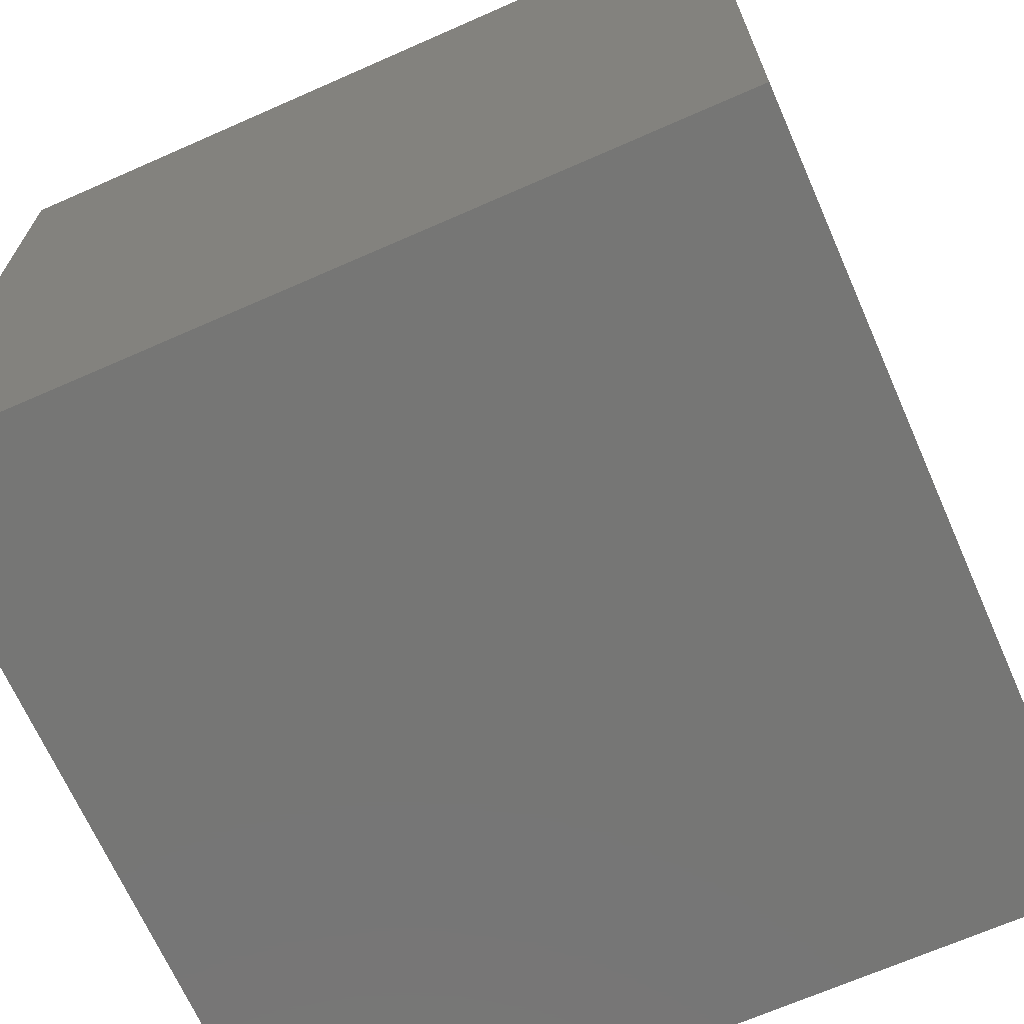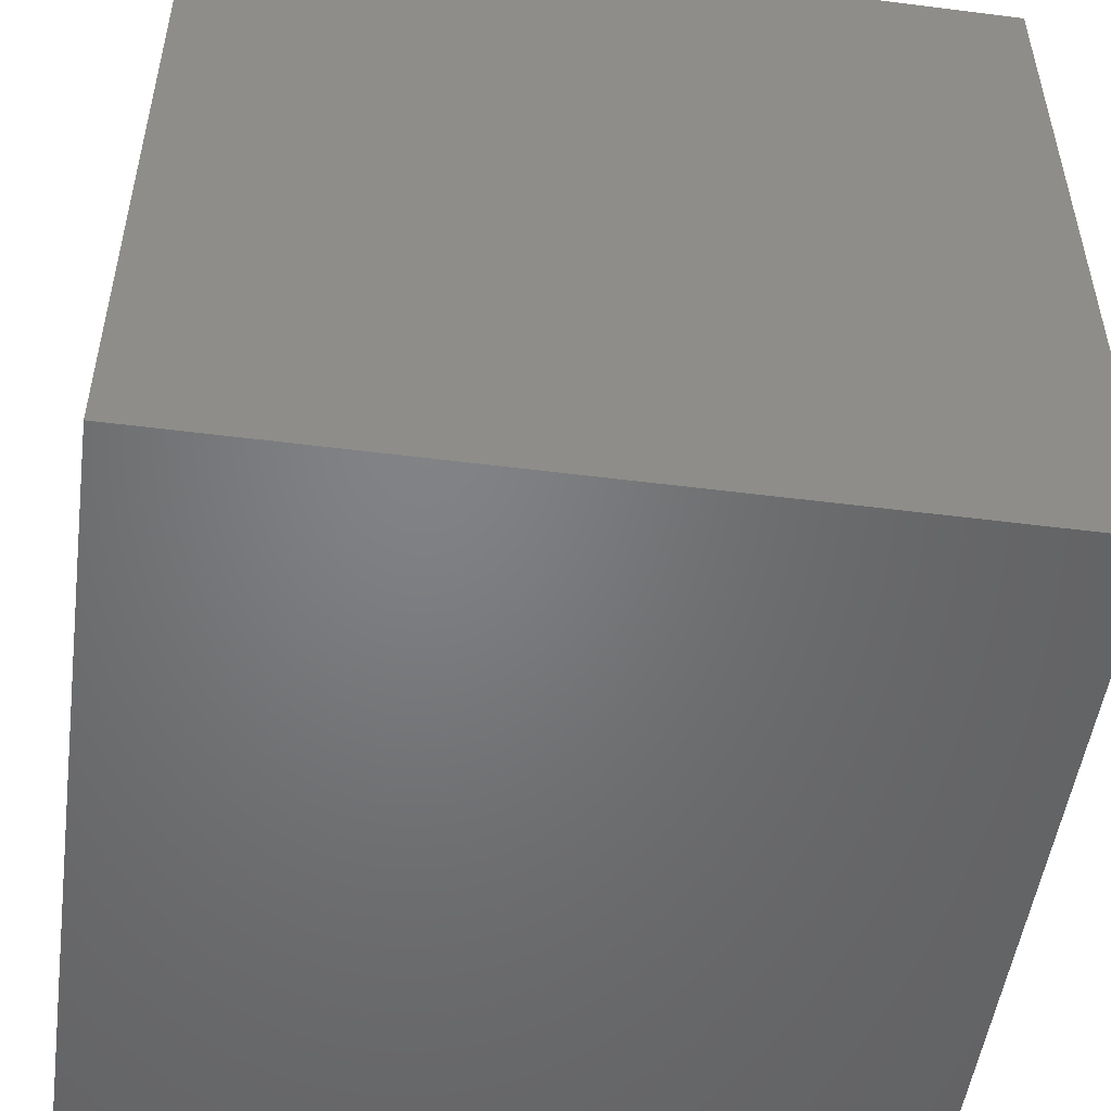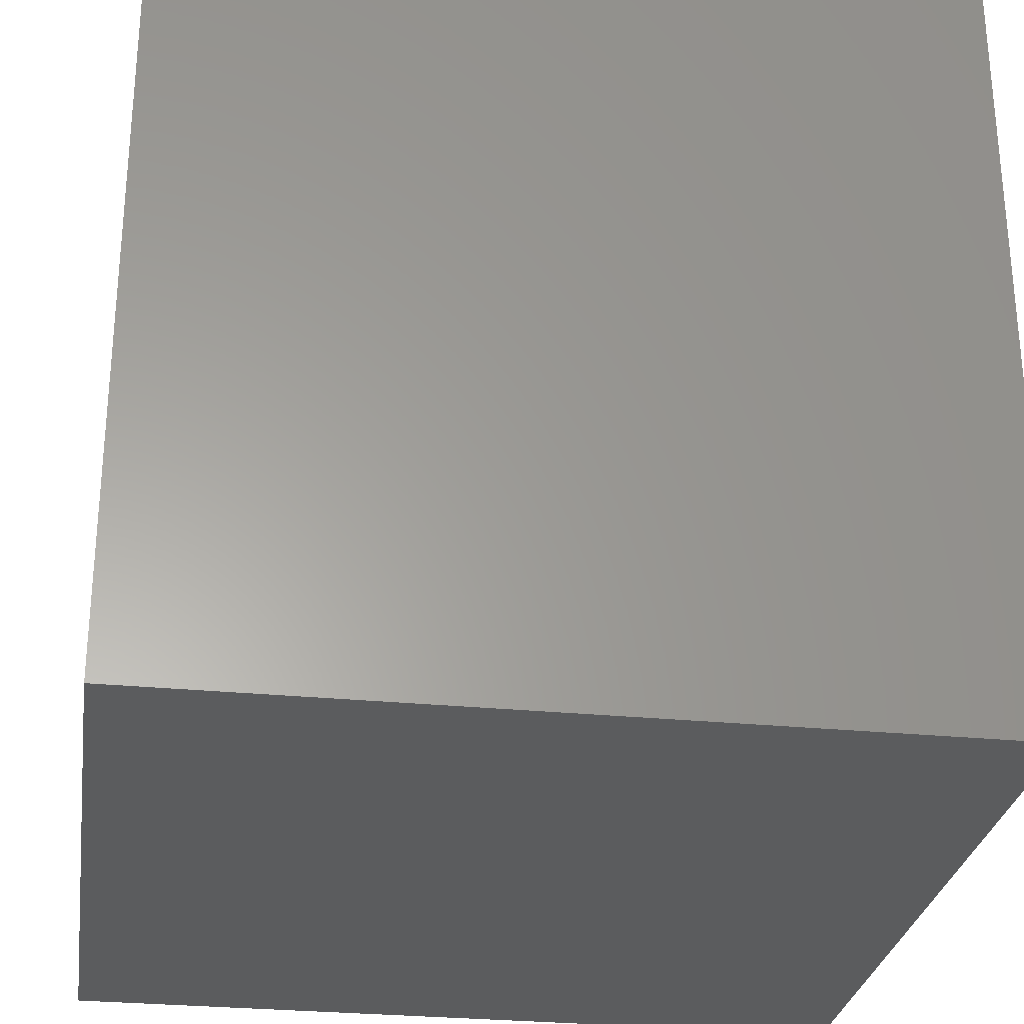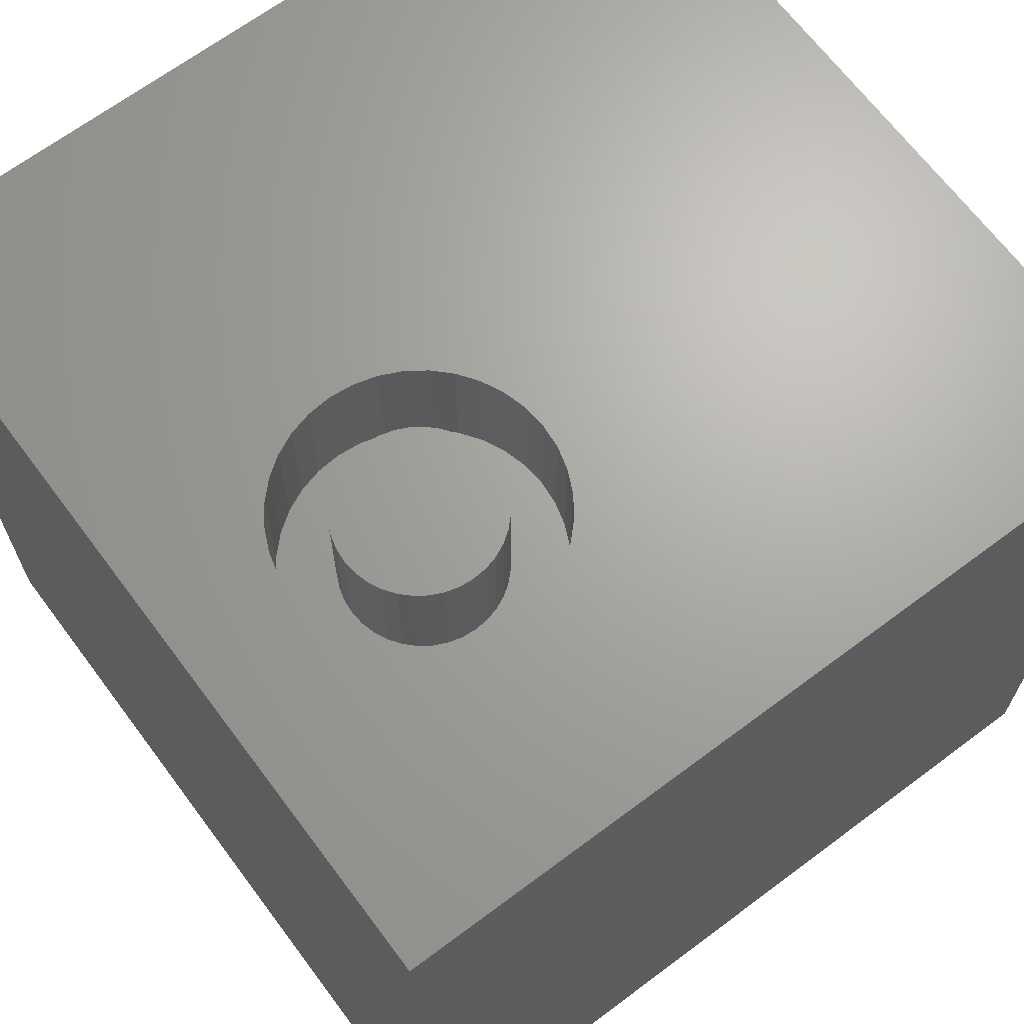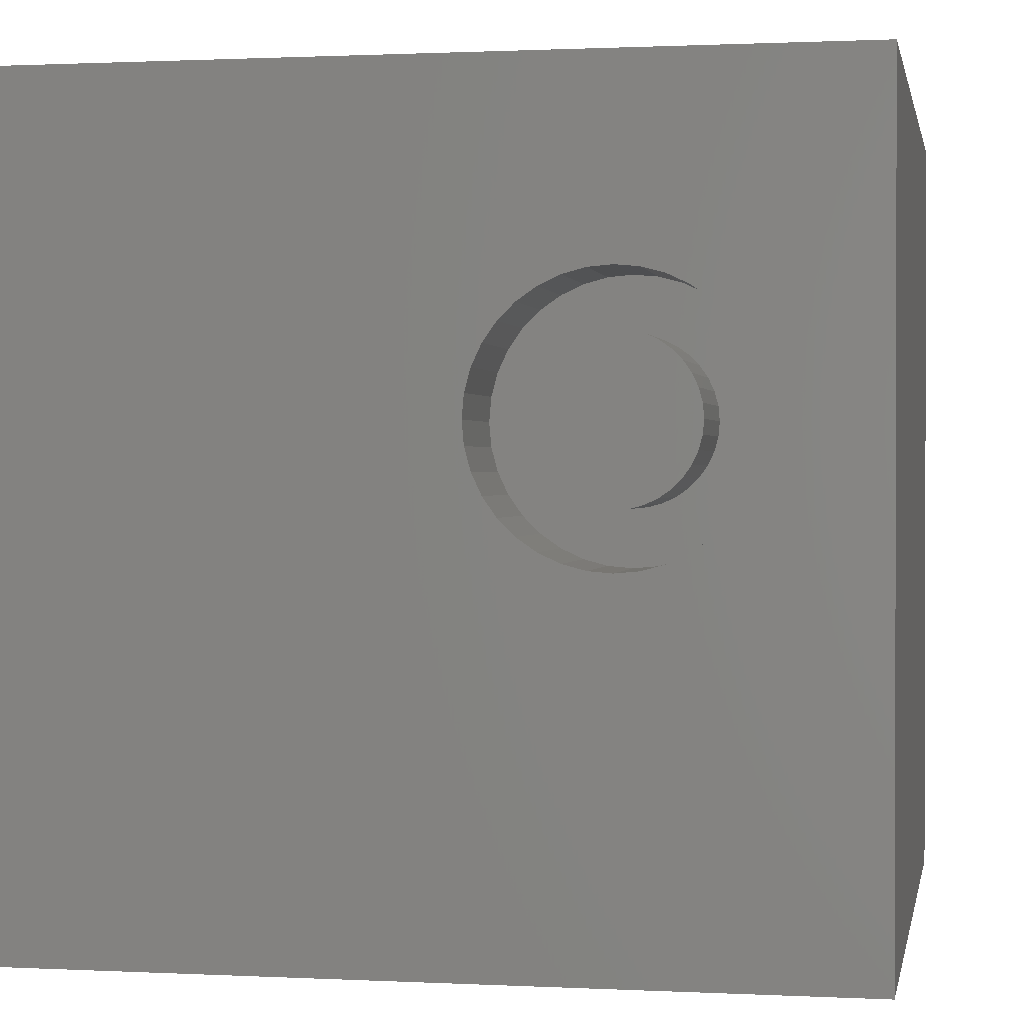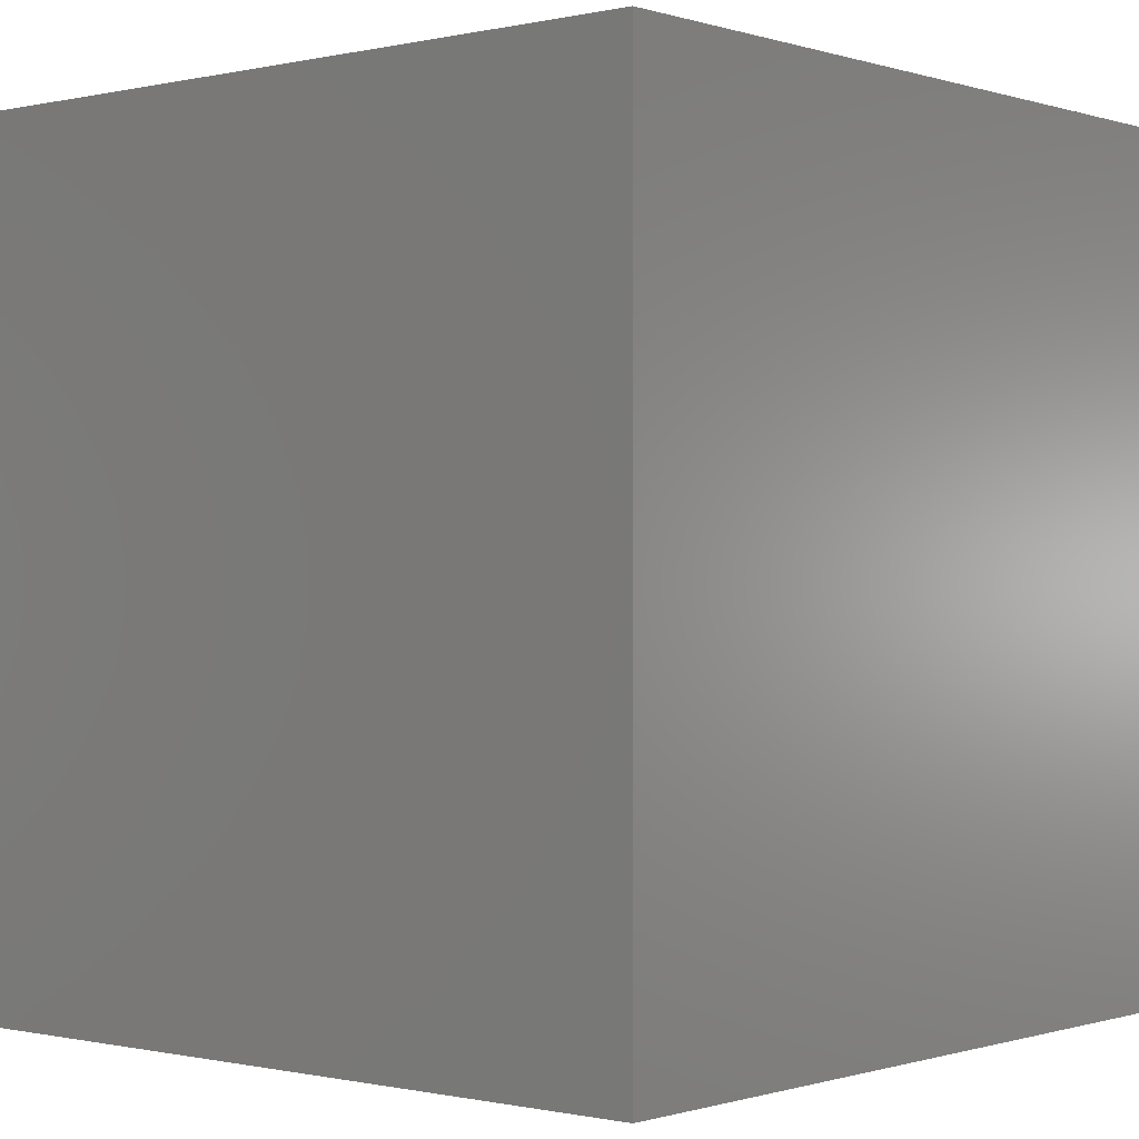
<metadata>
{"format":"stl","ext":"stl","renderer":"f3d","projection":"perspective","resolution":1024,"background":"white","views":[{"elev":-68.3,"azim":23.8,"up":"+Z"},{"elev":-50.9,"azim":82.1,"up":"+Y"},{"elev":-28.5,"azim":171.5,"up":"+Y"},{"elev":67.3,"azim":143.2,"up":"+Z"},{"elev":0.9,"azim":10.6,"up":"+Y"},{"elev":-0.4,"azim":40.4,"up":"+Z"}]}
</metadata>
<code>
# stl→obj: 152 verts, 300 faces
v 0 10 10
v 0 10 0
v 0 0 10
v 0 0 0
v 8.448 6.891 10
v 8.569 6.631 10
v 10 10 10
v 8.643 6.355 10
v 8.668 6.07 10
v 10 0 10
v 8.643 5.785 10
v 8.569 5.509 10
v 8.448 5.25 10
v 7.027 4.429 10
v 6.742 4.454 10
v 7.027 7.711 10
v 7.312 7.686 10
v 7.588 7.612 10
v 7.847 7.491 10
v 8.081 7.327 10
v 8.284 7.125 10
v 6.465 4.528 10
v 6.206 4.649 10
v 5.972 4.813 10
v 5.77 5.015 10
v 5.606 5.25 10
v 8.284 5.015 10
v 8.081 4.813 10
v 7.847 4.649 10
v 5.411 6.355 10
v 5.485 6.631 10
v 7.588 4.528 10
v 7.312 4.454 10
v 5.485 5.509 10
v 5.411 5.785 10
v 5.386 6.07 10
v 5.606 6.891 10
v 5.77 7.125 10
v 5.972 7.327 10
v 6.206 7.491 10
v 6.465 7.612 10
v 6.742 7.686 10
v 10 10 0
v 10 0 0
v 8.643 5.785 8.461
v 8.668 6.07 8.461
v 8.643 6.355 8.461
v 8.569 6.631 8.461
v 8.448 6.891 8.461
v 8.284 7.125 8.461
v 8.081 7.327 8.461
v 7.847 7.491 8.461
v 7.588 7.612 8.461
v 7.312 7.686 8.461
v 7.027 7.711 8.461
v 6.742 7.686 8.461
v 6.465 7.612 8.461
v 6.206 7.491 8.461
v 5.972 7.327 8.461
v 5.77 7.125 8.461
v 5.606 6.891 8.461
v 5.485 6.631 8.461
v 5.411 6.355 8.461
v 5.386 6.07 8.461
v 5.411 5.785 8.461
v 5.485 5.509 8.461
v 5.606 5.25 8.461
v 5.77 5.015 8.461
v 5.972 4.813 8.461
v 6.206 4.649 8.461
v 6.465 4.528 8.461
v 6.742 4.454 8.461
v 7.027 4.429 8.461
v 7.312 4.454 8.461
v 7.588 4.528 8.461
v 7.847 4.649 8.461
v 8.081 4.813 8.461
v 8.284 5.015 8.461
v 8.448 5.25 8.461
v 8.569 5.509 8.461
v 6.186 5.585 8.461
v 6.283 5.446 8.461
v 6.403 5.326 8.461
v 6.541 5.229 8.461
v 6.695 5.158 8.461
v 6.858 5.114 8.461
v 7.027 5.099 8.461
v 7.195 5.114 8.461
v 7.359 5.158 8.461
v 7.512 5.229 8.461
v 7.651 5.326 8.461
v 7.77 5.446 8.461
v 7.867 5.585 8.461
v 7.939 5.738 8.461
v 7.983 5.902 8.461
v 7.998 6.07 8.461
v 7.983 6.239 8.461
v 7.939 6.402 8.461
v 7.867 6.556 8.461
v 7.77 6.694 8.461
v 7.651 6.814 8.461
v 7.512 6.911 8.461
v 7.359 6.982 8.461
v 7.195 7.026 8.461
v 7.027 7.041 8.461
v 6.858 7.026 8.461
v 6.695 6.982 8.461
v 6.541 6.911 8.461
v 6.403 6.814 8.461
v 6.283 6.694 8.461
v 6.186 6.556 8.461
v 6.114 6.402 8.461
v 6.071 6.239 8.461
v 6.056 6.07 8.461
v 6.071 5.902 8.461
v 6.114 5.738 8.461
v 7.998 6.07 10
v 7.983 5.902 10
v 7.939 5.738 10
v 7.867 5.585 10
v 7.77 5.446 10
v 7.651 5.326 10
v 7.512 5.229 10
v 7.359 5.158 10
v 7.195 5.114 10
v 7.027 5.099 10
v 6.858 5.114 10
v 6.695 5.158 10
v 6.541 5.229 10
v 6.403 5.326 10
v 6.283 5.446 10
v 6.186 5.585 10
v 6.114 5.738 10
v 6.071 5.902 10
v 6.056 6.07 10
v 6.071 6.239 10
v 6.114 6.402 10
v 6.186 6.556 10
v 6.283 6.694 10
v 6.403 6.814 10
v 6.541 6.911 10
v 6.695 6.982 10
v 6.858 7.026 10
v 7.027 7.041 10
v 7.195 7.026 10
v 7.359 6.982 10
v 7.512 6.911 10
v 7.651 6.814 10
v 7.77 6.694 10
v 7.867 6.556 10
v 7.939 6.402 10
v 7.983 6.239 10
f 1 2 3
f 3 2 4
f 5 6 7
f 6 8 7
f 7 8 9
f 7 9 10
f 9 11 10
f 10 11 12
f 10 12 13
f 14 15 10
f 16 17 7
f 7 17 18
f 7 18 19
f 19 20 7
f 7 20 21
f 7 21 5
f 10 15 3
f 3 15 22
f 3 22 23
f 23 24 3
f 3 24 25
f 3 25 26
f 13 27 10
f 10 27 28
f 10 28 29
f 1 30 31
f 29 32 10
f 10 32 33
f 10 33 14
f 26 34 3
f 3 34 35
f 3 35 1
f 1 35 36
f 1 36 30
f 31 37 1
f 1 37 38
f 1 38 39
f 39 40 1
f 1 40 41
f 1 41 7
f 7 41 42
f 7 42 16
f 43 7 44
f 44 7 10
f 2 43 4
f 4 43 44
f 7 43 1
f 1 43 2
f 44 10 4
f 4 10 3
f 45 9 46
f 46 9 8
f 46 8 47
f 47 8 6
f 47 6 48
f 48 6 5
f 48 5 49
f 49 5 21
f 49 21 50
f 50 21 20
f 50 20 51
f 51 20 19
f 51 19 52
f 52 19 18
f 52 18 53
f 53 18 17
f 53 17 54
f 54 17 16
f 54 16 55
f 55 16 42
f 55 42 56
f 56 42 41
f 56 41 57
f 57 41 40
f 57 40 58
f 58 40 39
f 58 39 59
f 59 39 38
f 59 38 60
f 60 38 37
f 60 37 61
f 61 37 31
f 61 31 62
f 62 31 30
f 62 30 63
f 63 30 36
f 63 36 64
f 64 36 35
f 64 35 65
f 65 35 34
f 65 34 66
f 66 34 26
f 66 26 67
f 67 26 25
f 67 25 68
f 68 25 24
f 68 24 69
f 69 24 23
f 69 23 70
f 70 23 22
f 70 22 71
f 71 22 15
f 71 15 72
f 72 15 14
f 72 14 73
f 73 14 33
f 73 33 74
f 74 33 32
f 74 32 75
f 75 32 29
f 75 29 76
f 76 29 28
f 76 28 77
f 77 28 27
f 77 27 78
f 78 27 13
f 78 13 79
f 79 13 12
f 79 12 80
f 80 12 11
f 80 11 45
f 45 11 9
f 81 67 82
f 82 67 68
f 82 68 83
f 83 68 69
f 83 69 84
f 84 69 70
f 84 70 85
f 85 70 71
f 85 71 86
f 86 71 72
f 86 72 87
f 87 72 73
f 87 73 88
f 88 73 74
f 88 74 89
f 89 74 75
f 89 75 90
f 90 75 76
f 90 76 91
f 91 76 77
f 91 77 92
f 92 77 78
f 92 78 93
f 93 78 79
f 93 79 94
f 94 79 80
f 94 80 95
f 95 80 45
f 95 45 96
f 96 45 46
f 96 46 97
f 97 46 47
f 97 47 98
f 98 47 48
f 98 48 99
f 99 48 49
f 99 49 100
f 100 49 50
f 100 50 101
f 101 50 51
f 101 51 102
f 102 51 52
f 102 52 103
f 103 52 53
f 103 53 104
f 104 53 54
f 104 54 105
f 105 54 55
f 105 55 106
f 106 55 56
f 106 56 107
f 107 56 57
f 107 57 108
f 108 57 58
f 108 58 109
f 109 58 59
f 109 59 110
f 110 59 60
f 110 60 111
f 111 60 61
f 111 61 112
f 112 61 62
f 112 62 113
f 113 62 63
f 113 63 114
f 114 63 64
f 114 64 115
f 115 64 65
f 115 65 116
f 116 65 66
f 116 66 81
f 81 66 67
f 97 117 96
f 96 117 118
f 96 118 95
f 95 118 119
f 95 119 94
f 94 119 120
f 94 120 93
f 93 120 121
f 93 121 92
f 92 121 122
f 92 122 91
f 91 122 123
f 91 123 90
f 90 123 124
f 90 124 89
f 89 124 125
f 89 125 88
f 88 125 126
f 88 126 87
f 87 126 127
f 87 127 86
f 86 127 128
f 86 128 85
f 85 128 129
f 85 129 84
f 84 129 130
f 84 130 83
f 83 130 131
f 83 131 82
f 82 131 132
f 82 132 81
f 81 132 133
f 81 133 116
f 116 133 134
f 116 134 115
f 115 134 135
f 115 135 114
f 114 135 136
f 114 136 113
f 113 136 137
f 113 137 112
f 112 137 138
f 112 138 111
f 111 138 139
f 111 139 110
f 110 139 140
f 110 140 109
f 109 140 141
f 109 141 108
f 108 141 142
f 108 142 107
f 107 142 143
f 107 143 106
f 106 143 144
f 106 144 105
f 105 144 145
f 105 145 104
f 104 145 146
f 104 146 103
f 103 146 147
f 103 147 102
f 102 147 148
f 102 148 101
f 101 148 149
f 101 149 100
f 100 149 150
f 100 150 99
f 99 150 151
f 99 151 98
f 98 151 152
f 98 152 97
f 97 152 117
f 146 145 127
f 127 145 144
f 127 141 140
f 129 128 138
f 138 128 127
f 138 127 139
f 139 127 140
f 121 120 119
f 126 117 127
f 127 117 152
f 152 151 127
f 127 151 150
f 127 150 149
f 144 143 127
f 127 143 142
f 127 142 141
f 136 132 131
f 126 125 117
f 117 125 124
f 117 124 123
f 123 122 117
f 117 122 121
f 117 121 118
f 118 121 119
f 149 148 127
f 127 148 147
f 127 147 146
f 132 136 133
f 133 136 135
f 133 135 134
f 138 137 129
f 129 137 136
f 129 136 130
f 130 136 131

</code>
